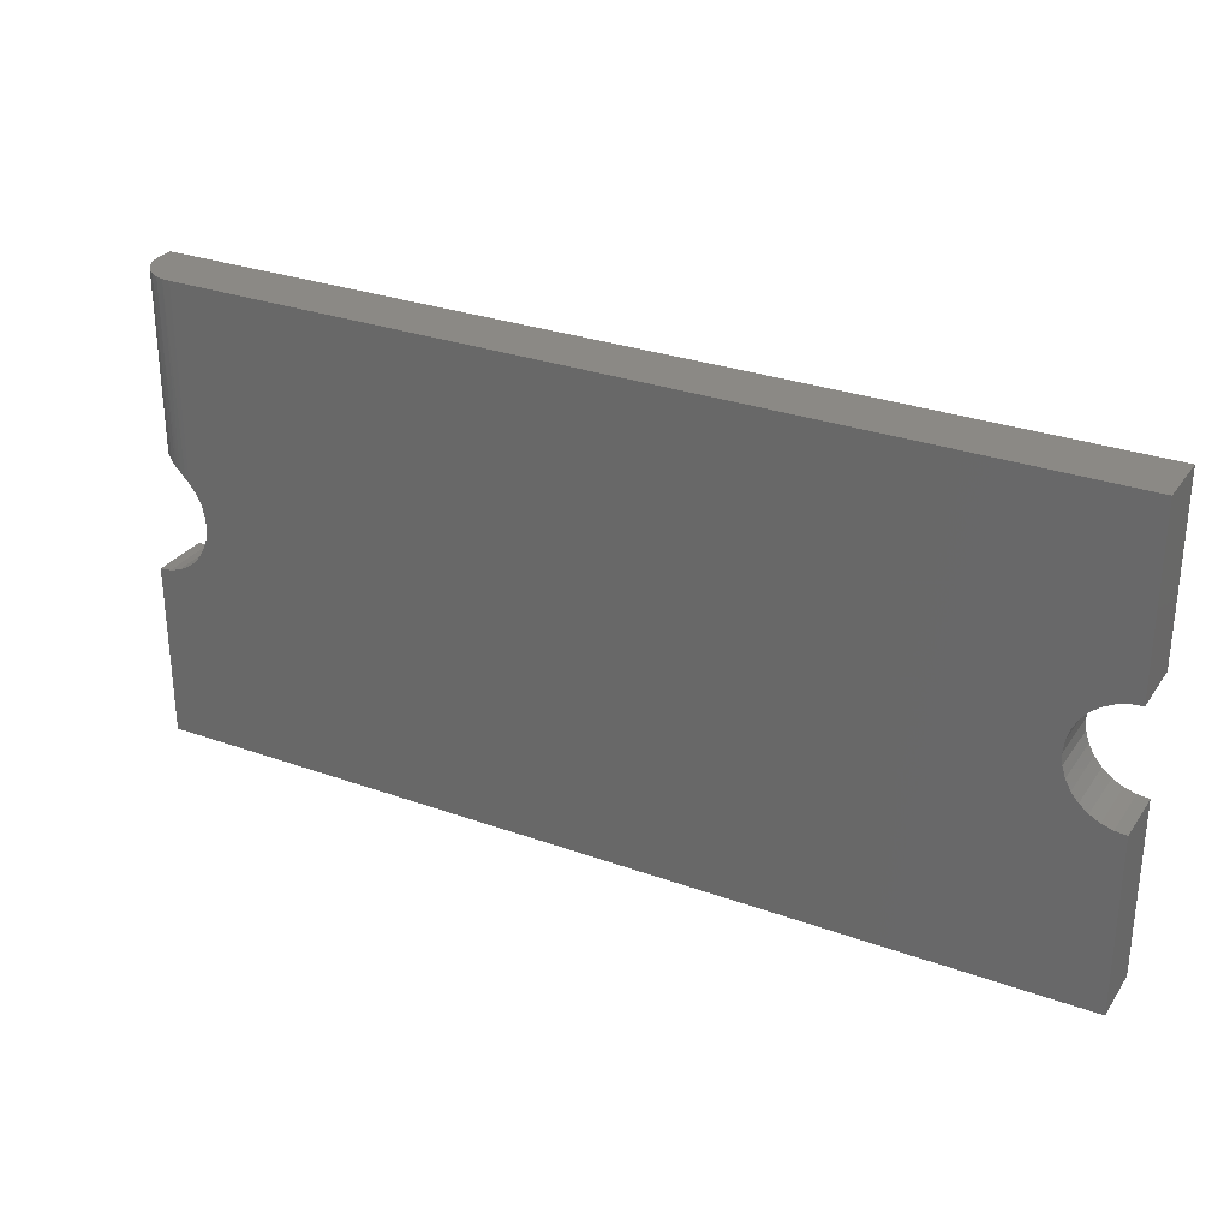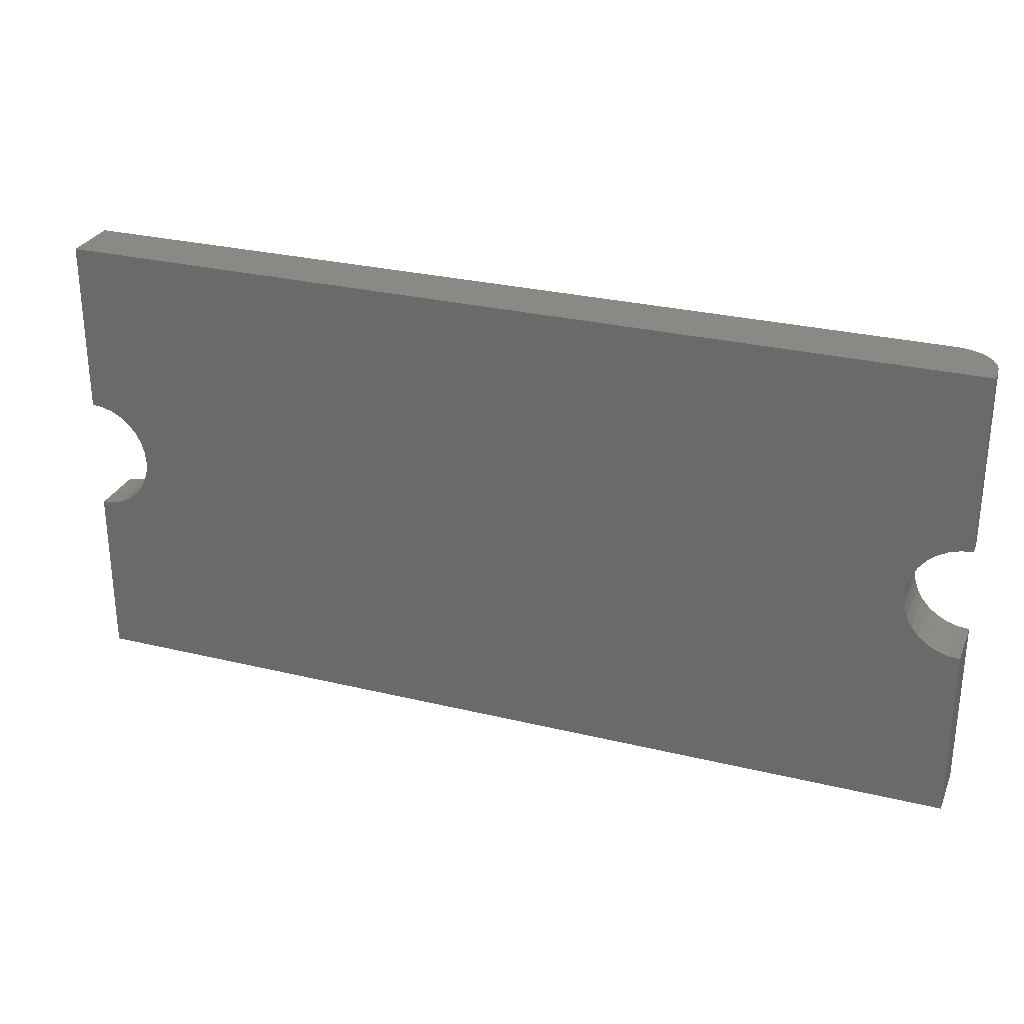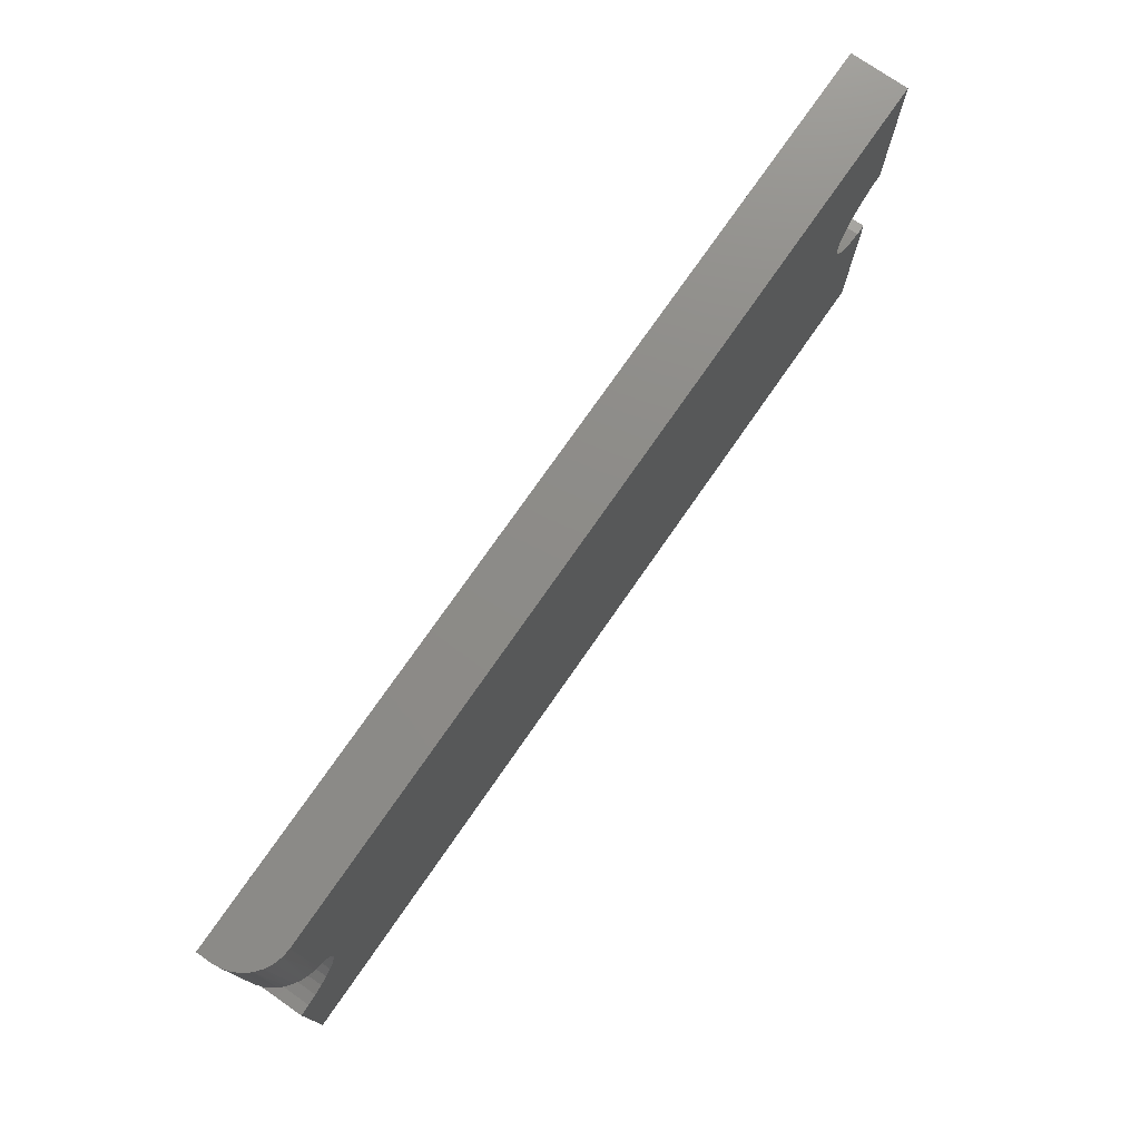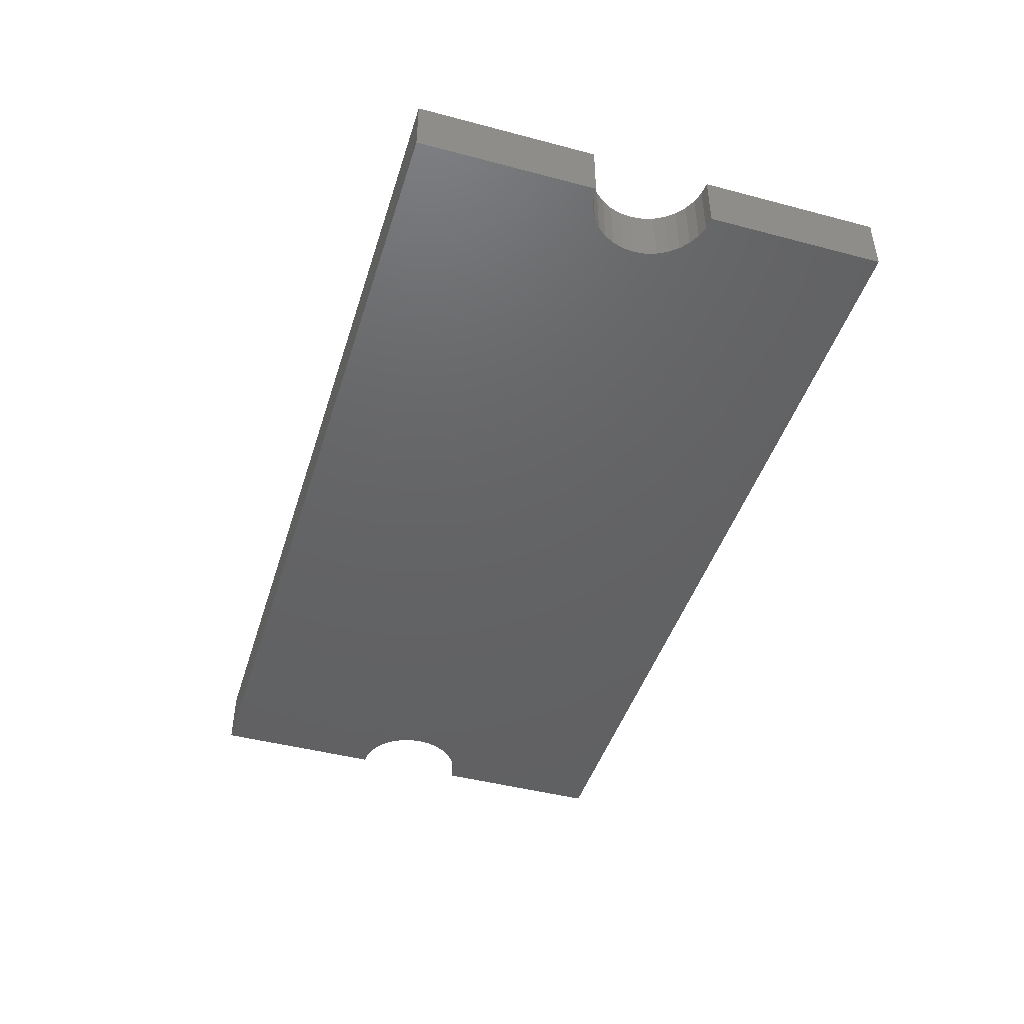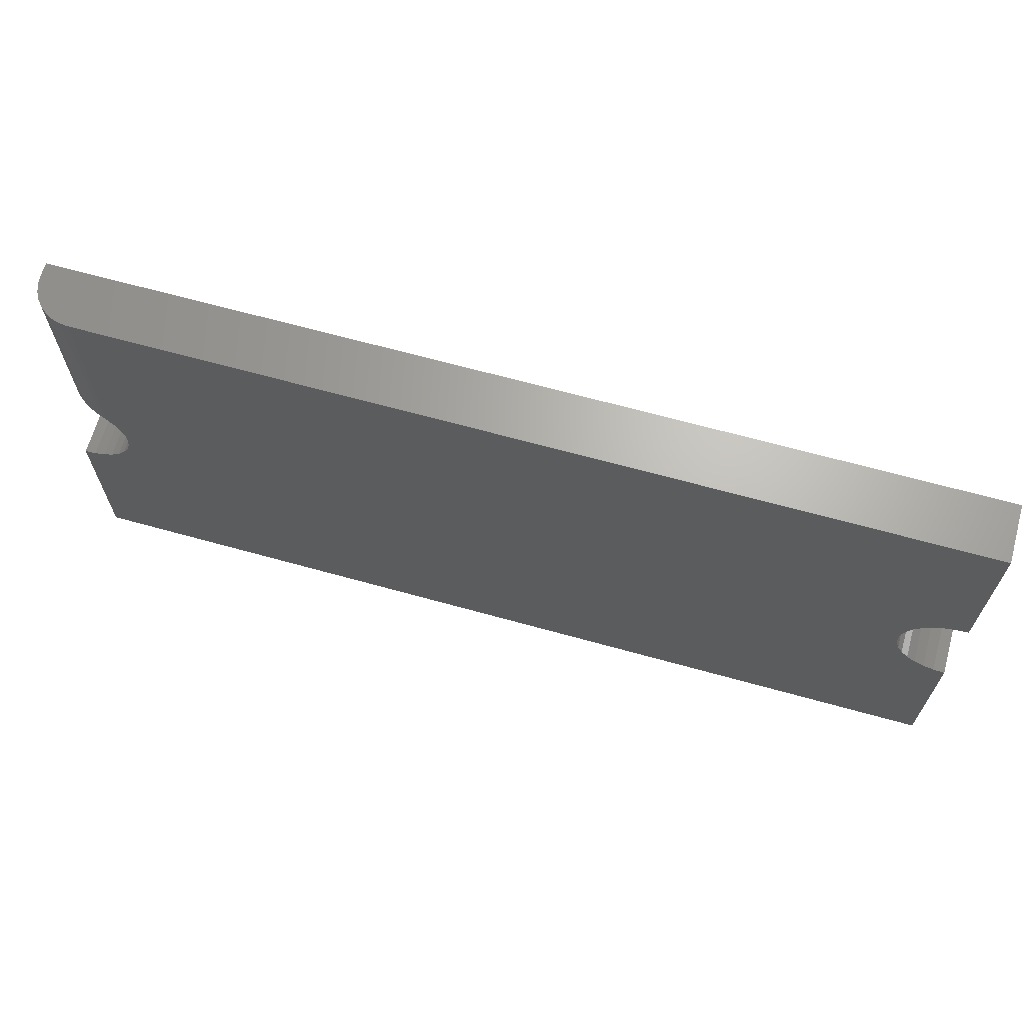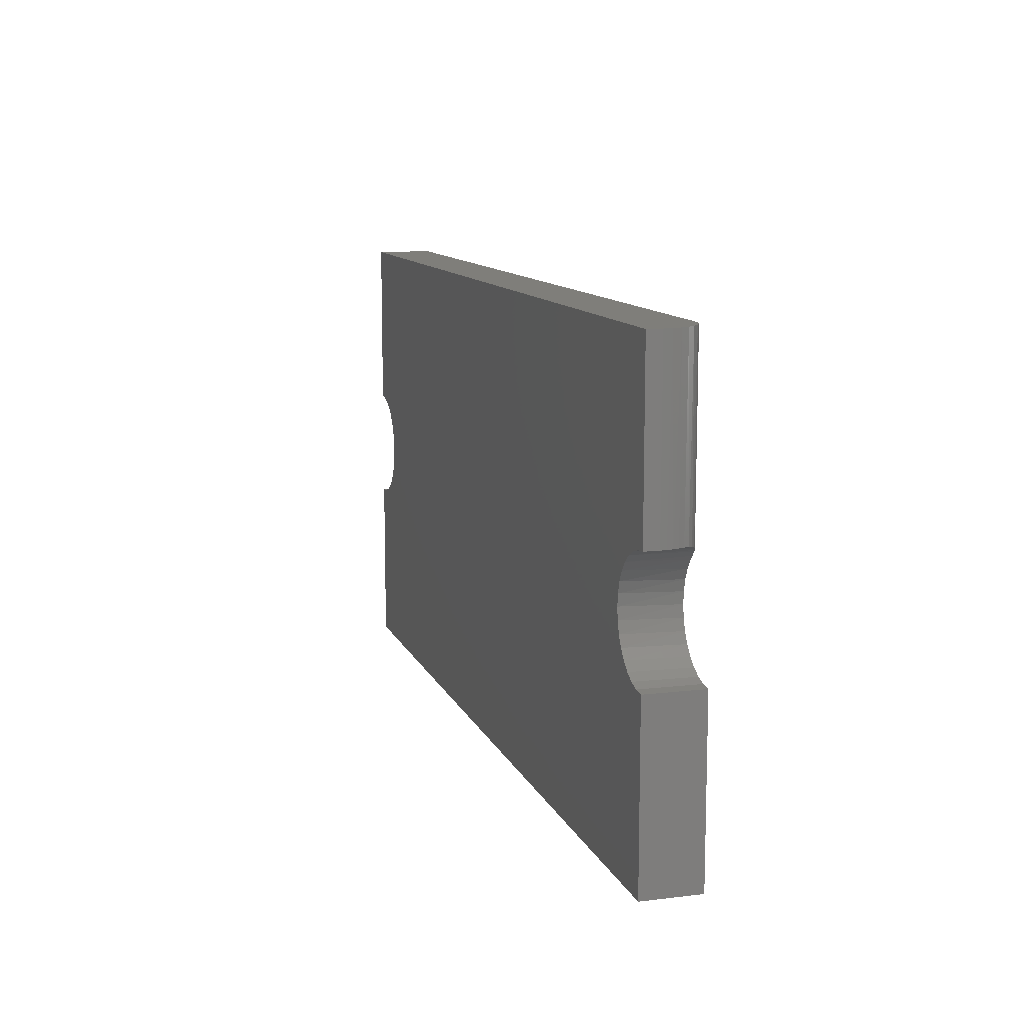
<metadata>
{"format":"stl","ext":"stl","renderer":"f3d","projection":"perspective","resolution":1024,"background":"white","views":[{"elev":29.4,"azim":28.0,"up":"+Y"},{"elev":28.5,"azim":-160.0,"up":"+Y"},{"elev":75.6,"azim":-55.2,"up":"+Y"},{"elev":-45.1,"azim":73.0,"up":"+Z"},{"elev":66.2,"azim":15.6,"up":"+Y"},{"elev":11.3,"azim":-106.4,"up":"+Y"}]}
</metadata>
<code>
# stl→obj: 92 verts, 180 faces
v 0.6974 -0.07482 0.09375
v -0.7145 -0.08388 0.09375
v 0.7137 -0.08358 0.09375
v -0.7319 -0.08905 0.09375
v 0.7315 -0.08897 0.09375
v -0.75 -0.09079 0.09375
v -0.75 -0.375 0.09375
v 0.75 -0.375 0.09375
v 0.75 -0.09079 0.09375
v -0.6797 0.06744 0.09375
v -0.6689 0.05285 0.09375
v 0.6712 0.05658 0.09375
v 0.683 0.07094 0.09375
v 0.6974 0.08272 0.09375
v 0.7137 0.09147 0.09375
v 0.7315 0.09686 0.09375
v 0.75 0.09868 0.09375
v 0.75 0.3829 0.09375
v -0.6797 0.3829 0.09375
v 0.6625 0.0402 0.09375
v -0.661 0.03646 0.09375
v 0.6571 0.02243 0.09375
v -0.6564 0.01887 0.09375
v 0.6553 0.003947 0.09375
v -0.6553 0.0007313 0.09375
v 0.6571 -0.01453 0.09375
v -0.6577 -0.01729 0.09375
v 0.6625 -0.03231 0.09375
v -0.6634 -0.03452 0.09375
v 0.6712 -0.04869 0.09375
v -0.6724 -0.05035 0.09375
v 0.683 -0.06304 0.09375
v -0.6842 -0.06417 0.09375
v -0.6984 -0.07549 0.09375
v -0.7474 0.09865 0.04241
v -0.75 0.09868 0.02344
v -0.75 0.09868 0
v -0.7494 0.09868 0.0328
v -0.7161 0.09242 0.08357
v -0.7252 0.09537 0.07707
v -0.7137 0.09147 0
v -0.7066 0.08814 0.08841
v -0.6974 0.08272 0
v -0.7012 0.08517 0.09037
v -0.6712 0.05658 0
v -0.6625 0.0402 0
v -0.6571 0.02243 0
v -0.6553 0.003947 0
v -0.6571 -0.01453 0
v -0.6625 -0.03231 0
v -0.6712 -0.04869 0
v -0.683 -0.06304 0
v -0.6974 -0.07482 0
v -0.686 0.0738 0.09347
v -0.683 0.07094 0
v -0.7315 0.09686 0
v -0.733 0.09714 0.06933
v -0.7395 0.0981 0.06038
v -0.7441 0.0985 0.05169
v -0.696 0.08176 0.09184
v -0.7137 -0.08358 0
v -0.7315 -0.08897 0
v -0.75 -0.09079 0
v -0.75 0.3829 0.02344
v -0.75 0.3829 0
v -0.7486 0.3829 0.03715
v -0.7446 0.3829 0.05034
v -0.7382 0.3829 0.0625
v -0.7294 0.3829 0.07316
v -0.7188 0.3829 0.0819
v -0.7066 0.3829 0.0884
v -0.6934 0.3829 0.0924
v 0.75 0.3829 0
v 0.7315 0.09686 0
v 0.7137 0.09147 0
v 0.6974 0.08272 0
v 0.7137 -0.08358 0
v 0.6974 -0.07482 0
v 0.7315 -0.08897 0
v 0.75 -0.09079 0
v 0.75 -0.375 0
v -0.75 -0.375 0
v 0.75 0.09868 0
v 0.683 -0.06304 0
v 0.6712 -0.04869 0
v 0.6625 -0.03231 0
v 0.6571 -0.01453 0
v 0.6553 0.003947 0
v 0.6571 0.02243 0
v 0.6625 0.0402 0
v 0.6712 0.05658 0
v 0.683 0.07094 0
f 1 2 3
f 3 2 4
f 3 4 5
f 6 7 8
f 6 8 9
f 6 9 5
f 6 5 4
f 10 11 12
f 10 12 13
f 10 13 14
f 10 14 15
f 10 15 16
f 10 16 17
f 10 17 18
f 10 18 19
f 12 11 20
f 20 11 21
f 20 21 22
f 22 21 23
f 22 23 24
f 24 23 25
f 24 25 26
f 26 25 27
f 26 27 28
f 28 27 29
f 28 29 30
f 30 29 31
f 30 31 32
f 32 31 33
f 32 33 1
f 1 33 34
f 1 34 2
f 35 36 37
f 35 38 36
f 39 40 41
f 42 39 41
f 43 42 41
f 44 42 43
f 11 45 46
f 46 21 11
f 21 46 47
f 47 23 21
f 23 47 48
f 48 25 23
f 25 48 49
f 49 27 25
f 27 49 50
f 50 29 27
f 29 50 51
f 51 31 29
f 31 51 52
f 52 33 31
f 33 52 53
f 10 54 55
f 10 55 45
f 10 45 11
f 56 41 40
f 56 40 57
f 56 57 58
f 56 58 59
f 56 59 35
f 56 35 37
f 44 43 60
f 60 43 55
f 60 55 54
f 33 53 34
f 34 53 61
f 34 61 2
f 2 61 62
f 2 62 4
f 4 62 63
f 4 63 6
f 64 65 36
f 36 65 37
f 65 64 66
f 65 66 67
f 65 67 68
f 65 68 69
f 65 69 70
f 65 70 71
f 65 71 72
f 65 72 19
f 65 19 18
f 65 18 73
f 19 54 10
f 19 72 54
f 64 38 66
f 64 36 38
f 66 38 35
f 66 35 67
f 35 59 67
f 68 67 59
f 68 59 58
f 68 58 57
f 68 57 69
f 69 57 40
f 69 40 70
f 40 39 70
f 71 44 72
f 72 44 60
f 72 60 54
f 70 39 71
f 71 39 42
f 71 42 44
f 41 56 74
f 75 41 74
f 43 41 75
f 76 43 75
f 77 61 78
f 62 61 77
f 79 62 77
f 63 62 79
f 63 79 80
f 63 80 81
f 63 81 82
f 83 74 56
f 83 56 37
f 83 37 65
f 83 65 73
f 61 53 78
f 78 53 52
f 78 52 84
f 84 52 51
f 84 51 85
f 85 51 50
f 85 50 86
f 86 50 49
f 86 49 87
f 87 49 48
f 87 48 88
f 88 48 47
f 88 47 89
f 89 47 46
f 89 46 90
f 90 46 45
f 90 45 91
f 91 45 55
f 91 55 92
f 92 55 43
f 92 43 76
f 6 63 7
f 7 63 82
f 17 83 18
f 18 83 73
f 88 26 87
f 87 26 28
f 87 28 86
f 86 28 30
f 86 30 85
f 85 30 32
f 85 32 84
f 84 32 1
f 84 1 78
f 78 1 3
f 78 3 77
f 77 3 5
f 77 5 79
f 79 5 9
f 79 9 80
f 26 88 24
f 24 88 89
f 24 89 22
f 22 89 90
f 22 90 20
f 20 90 91
f 20 91 12
f 12 91 92
f 12 92 13
f 13 92 76
f 13 76 14
f 14 76 75
f 14 75 15
f 15 75 74
f 15 74 16
f 16 74 83
f 16 83 17
f 8 81 9
f 9 81 80
f 7 82 8
f 8 82 81

</code>
